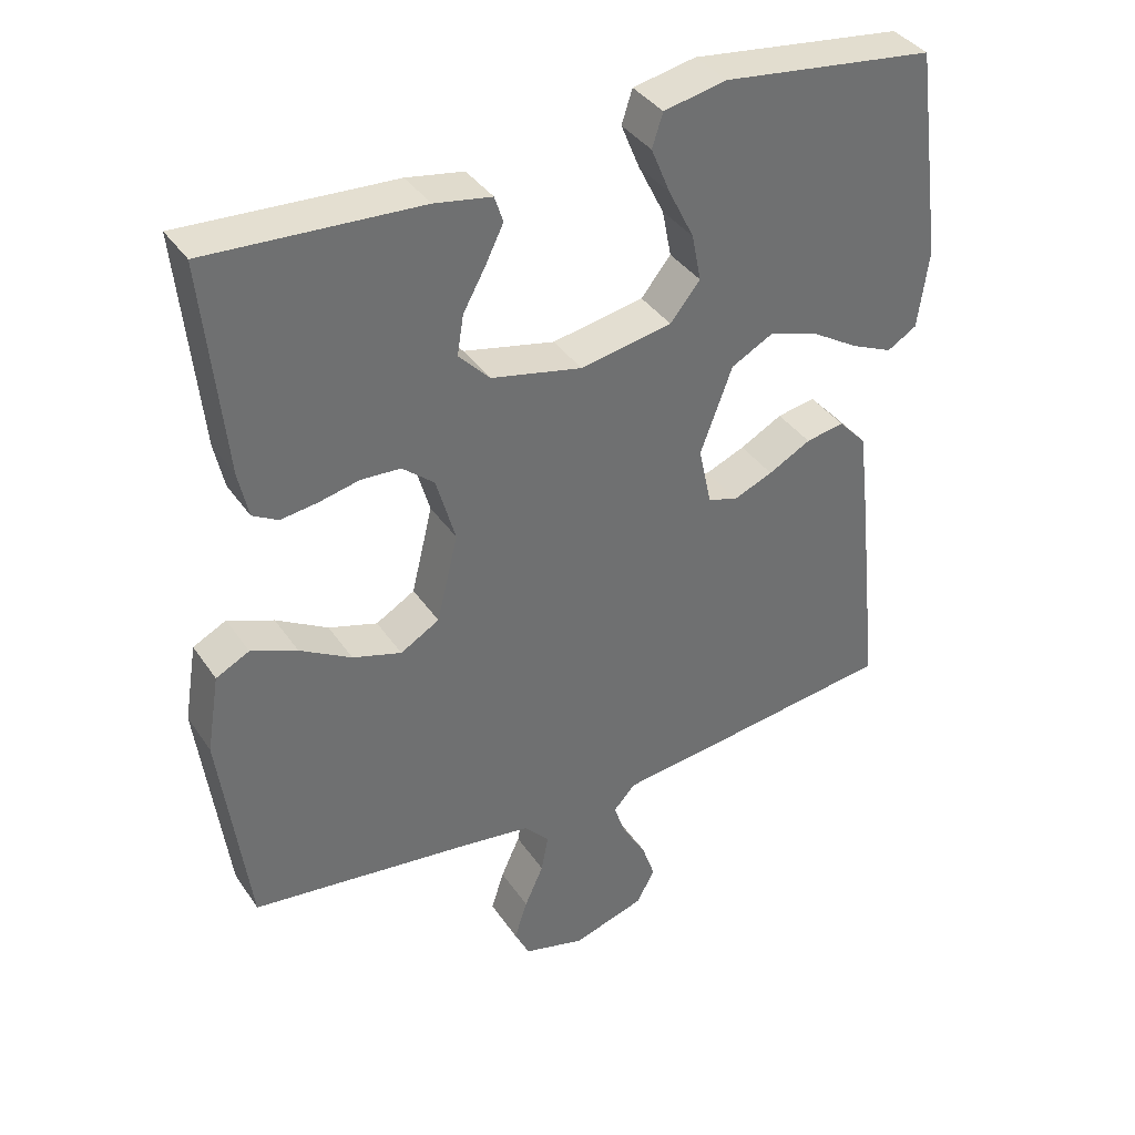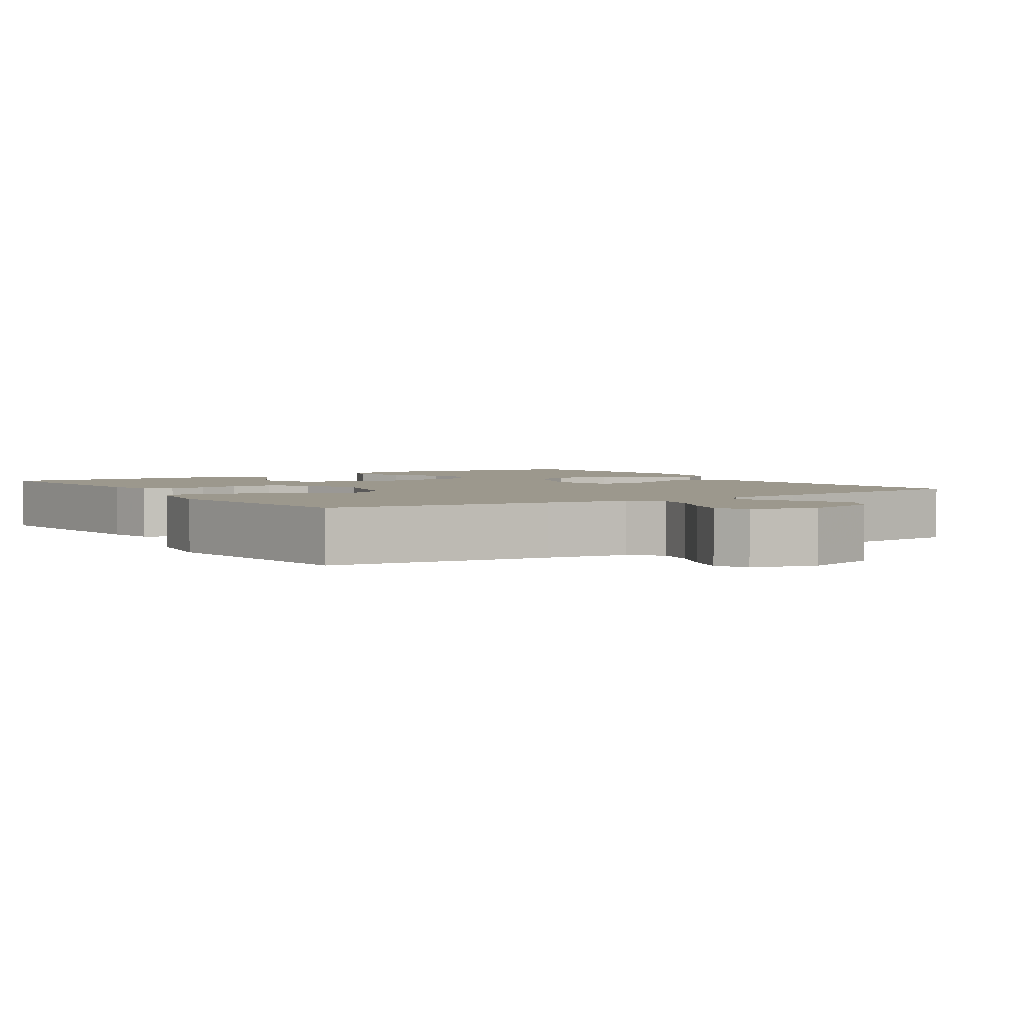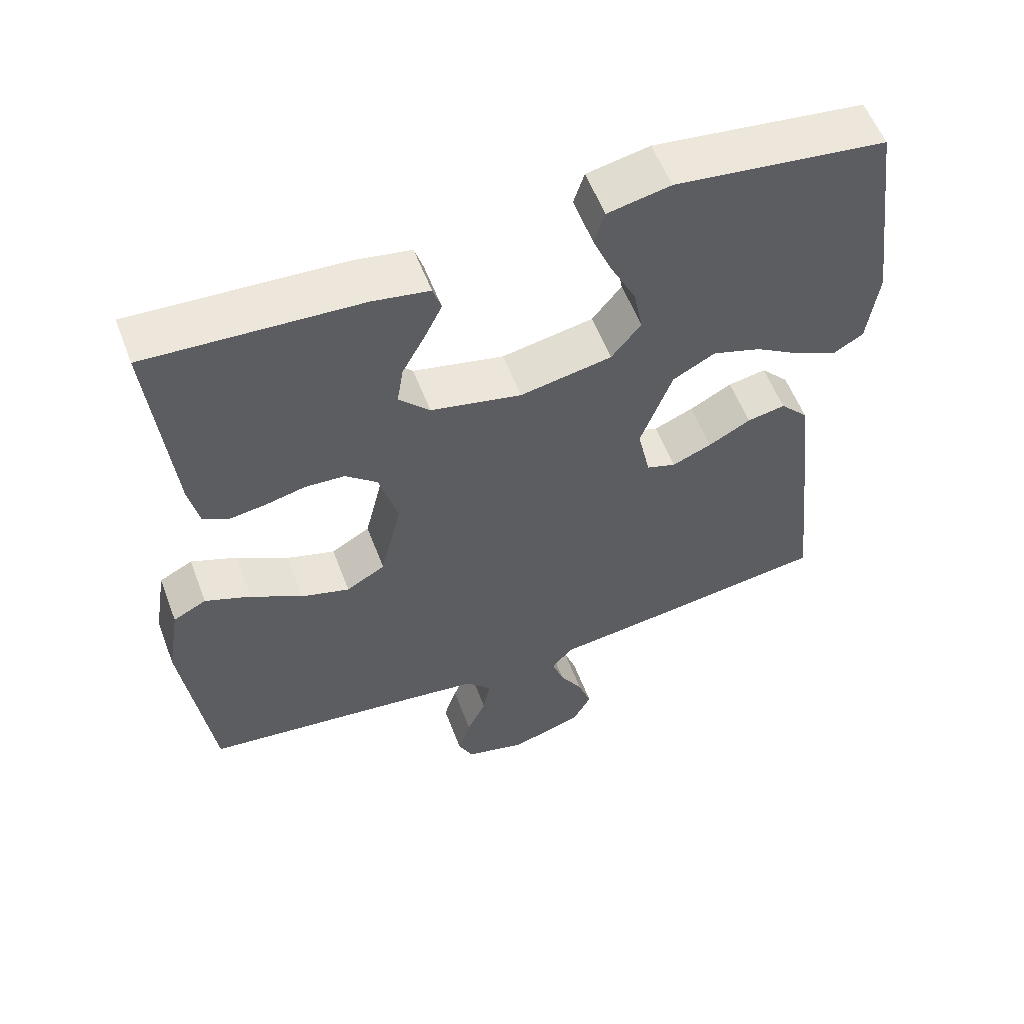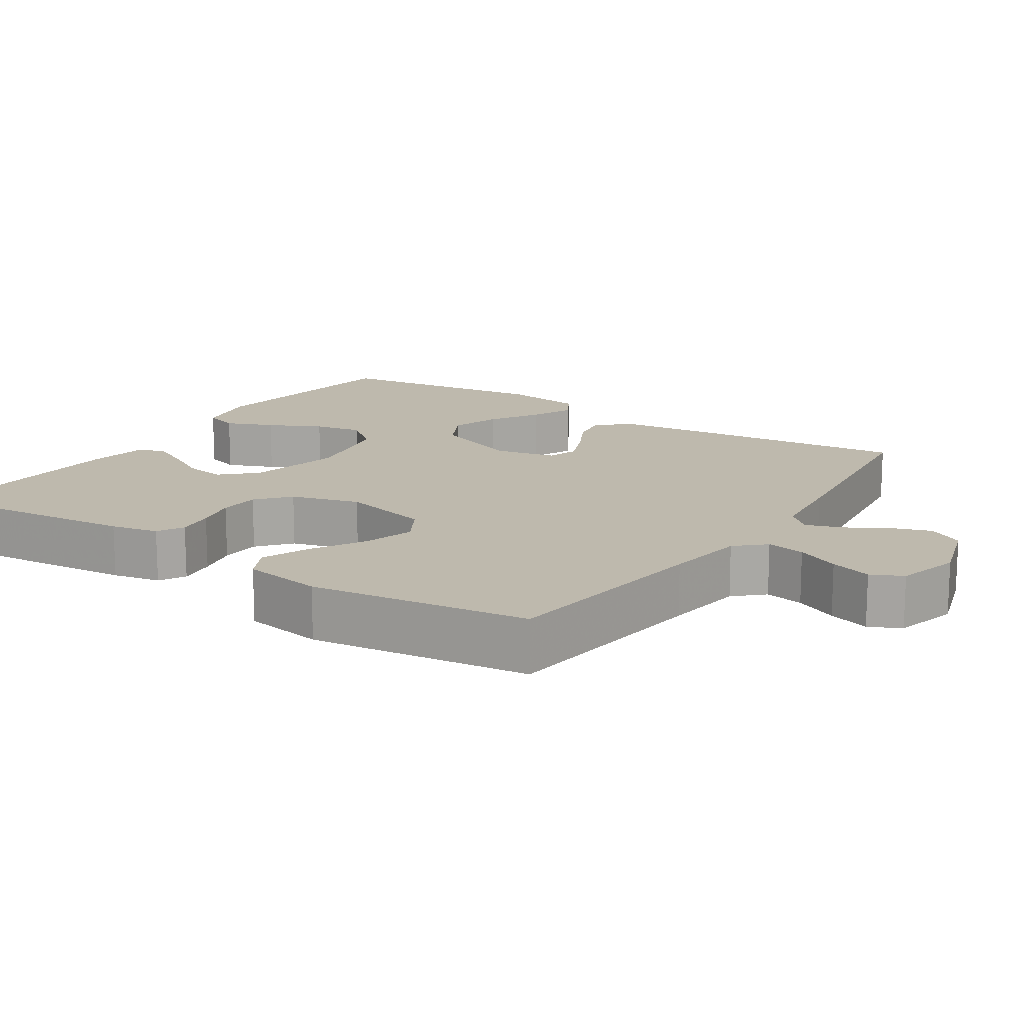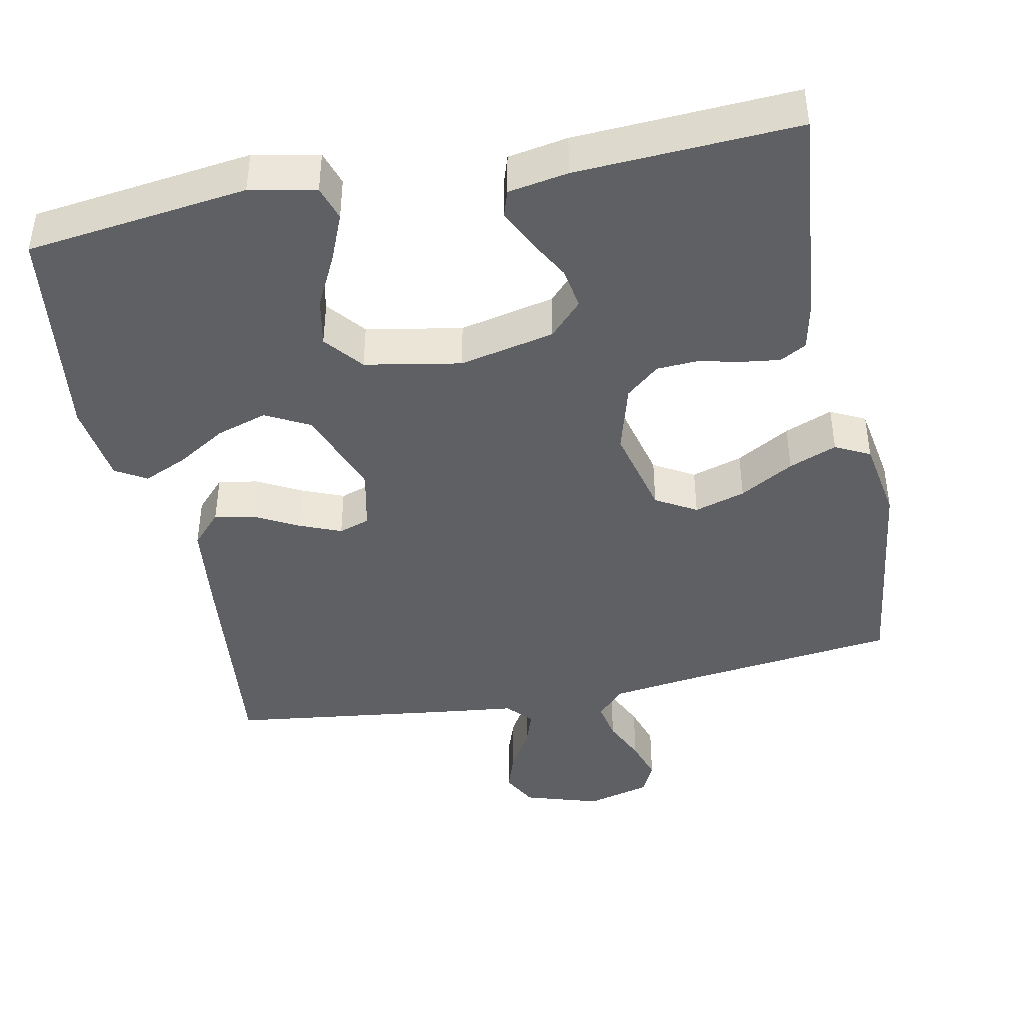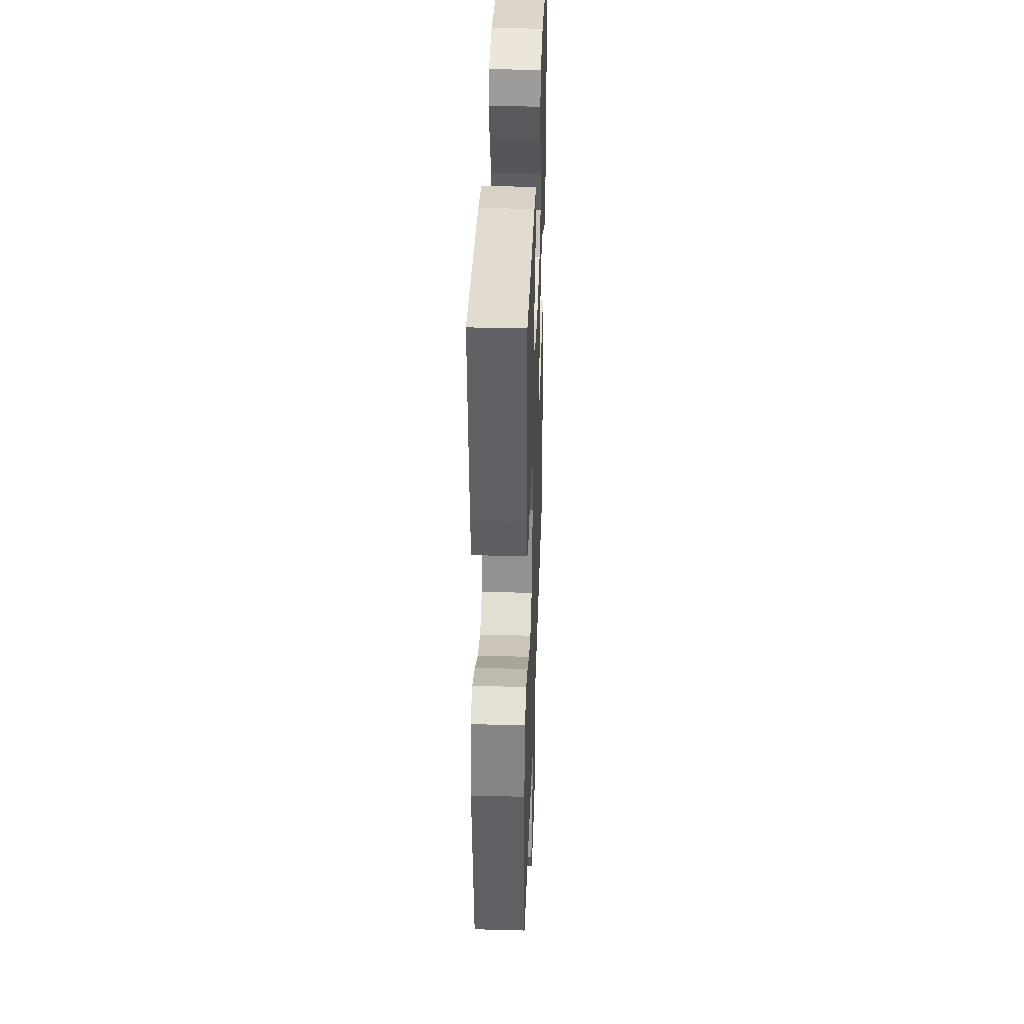
<metadata>
{"format":"obj","ext":"obj","renderer":"f3d","projection":"perspective","resolution":1024,"background":"white","views":[{"elev":37.7,"azim":149.8,"up":"+Z"},{"elev":3.0,"azim":147.1,"up":"+Y"},{"elev":56.7,"azim":159.3,"up":"+Z"},{"elev":15.3,"azim":123.5,"up":"+Y"},{"elev":-42.9,"azim":11.5,"up":"+Y"},{"elev":37.3,"azim":92.0,"up":"+Z"}]}
</metadata>
<code>
v 0.5 0.07 -0.5
v 0.2 0.07 -0.536
v 0.089 0.07 -0.551
v 0.053 0.07 -0.59
v 0.063 0.07 -0.643
v 0.09 0.07 -0.702
v 0.108 0.07 -0.759
v 0.087 0.07 -0.802
v 0 0.07 -0.825
v -0.102 0.07 -0.793
v -0.128 0.07 -0.745
v -0.109 0.07 -0.69
v -0.076 0.07 -0.635
v -0.059 0.07 -0.586
v -0.09 0.07 -0.552
v -0.2 0.07 -0.539
v -0.5 0.07 -0.5
v -0.468 0.07 -0.2
v -0.453 0.07 -0.075
v -0.413 0.07 -0.032
v -0.359 0.07 -0.042
v -0.299 0.07 -0.074
v -0.243 0.07 -0.097
v -0.201 0.07 -0.083
v -0.183 0.07 0
v -0.228 0.07 0.121
v -0.288 0.07 0.153
v -0.357 0.07 0.131
v -0.424 0.07 0.09
v -0.483 0.07 0.064
v -0.525 0.07 0.089
v -0.54 0.07 0.2
v -0.5 0.07 0.5
v -0.2 0.07 0.538
v -0.111 0.07 0.52
v -0.096 0.07 0.473
v -0.123 0.07 0.408
v -0.159 0.07 0.336
v -0.172 0.07 0.27
v -0.13 0.07 0.218
v 0 0.07 0.194
v 0.129 0.07 0.222
v 0.173 0.07 0.268
v 0.164 0.07 0.324
v 0.132 0.07 0.382
v 0.107 0.07 0.433
v 0.119 0.07 0.47
v 0.2 0.07 0.484
v 0.5 0.07 0.5
v 0.47 0.07 0.2
v 0.456 0.07 0.135
v 0.42 0.07 0.115
v 0.368 0.07 0.122
v 0.311 0.07 0.135
v 0.255 0.07 0.132
v 0.21 0.07 0.094
v 0.183 0.07 0
v 0.213 0.07 -0.123
v 0.268 0.07 -0.155
v 0.337 0.07 -0.134
v 0.41 0.07 -0.092
v 0.475 0.07 -0.066
v 0.522 0.07 -0.09
v 0.54 0.07 -0.2
v 0.5 0 -0.5
v 0.2 0 -0.536
v 0.089 0 -0.551
v 0.053 0 -0.59
v 0.063 0 -0.643
v 0.09 0 -0.702
v 0.108 0 -0.759
v 0.087 0 -0.802
v 0 0 -0.825
v -0.102 0 -0.793
v -0.128 0 -0.745
v -0.109 0 -0.69
v -0.076 0 -0.635
v -0.059 0 -0.586
v -0.09 0 -0.552
v -0.2 0 -0.539
v -0.5 0 -0.5
v -0.468 0 -0.2
v -0.453 0 -0.075
v -0.413 0 -0.032
v -0.359 0 -0.042
v -0.299 0 -0.074
v -0.243 0 -0.097
v -0.201 0 -0.083
v -0.183 0 0
v -0.228 0 0.121
v -0.288 0 0.153
v -0.357 0 0.131
v -0.424 0 0.09
v -0.483 0 0.064
v -0.525 0 0.089
v -0.54 0 0.2
v -0.5 0 0.5
v -0.2 0 0.538
v -0.111 0 0.52
v -0.096 0 0.473
v -0.123 0 0.408
v -0.159 0 0.336
v -0.172 0 0.27
v -0.13 0 0.218
v 0 0 0.194
v 0.129 0 0.222
v 0.173 0 0.268
v 0.164 0 0.324
v 0.132 0 0.382
v 0.107 0 0.433
v 0.119 0 0.47
v 0.2 0 0.484
v 0.5 0 0.5
v 0.47 0 0.2
v 0.456 0 0.135
v 0.42 0 0.115
v 0.368 0 0.122
v 0.311 0 0.135
v 0.255 0 0.132
v 0.21 0 0.094
v 0.183 0 0
v 0.213 0 -0.123
v 0.268 0 -0.155
v 0.337 0 -0.134
v 0.41 0 -0.092
v 0.475 0 -0.066
v 0.522 0 -0.09
v 0.54 0 -0.2
f 63 64 1 2
f 60 61 62 63
f 59 60 63 2
f 58 59 2 3
f 57 58 3 4
f 51 52 53 54
f 49 50 51 54
f 49 54 55
f 48 49 55 56
f 44 45 46 47
f 44 47 48
f 43 44 48 56
f 35 36 37 38
f 33 34 35 38
f 33 38 39
f 32 33 39 40
f 28 29 30 31
f 27 28 31 32
f 19 20 21 22
f 19 22 23
f 18 19 23
f 15 16 17 18
f 15 18 23 24
f 10 11 12 13
f 10 13 14
f 9 10 14
f 8 9 14
f 5 6 7 8
f 4 5 8 14
f 57 4 14 15
f 42 43 56 57
f 41 42 57 15
f 27 32 40 41
f 26 27 41
f 25 26 41
f 15 24 25 41
f 66 65 128 127
f 127 126 125 124
f 66 127 124 123
f 67 66 123 122
f 68 67 122 121
f 118 117 116 115
f 118 115 114 113
f 119 118 113
f 120 119 113 112
f 111 110 109 108
f 112 111 108
f 120 112 108 107
f 102 101 100 99
f 102 99 98 97
f 103 102 97
f 104 103 97 96
f 95 94 93 92
f 96 95 92 91
f 86 85 84 83
f 87 86 83
f 87 83 82
f 82 81 80 79
f 88 87 82 79
f 77 76 75 74
f 78 77 74
f 78 74 73
f 78 73 72
f 72 71 70 69
f 78 72 69 68
f 79 78 68 121
f 121 120 107 106
f 79 121 106 105
f 105 104 96 91
f 105 91 90
f 105 90 89
f 105 89 88 79
f 1 65 66 2
f 2 66 67 3
f 3 67 68 4
f 4 68 69 5
f 5 69 70 6
f 6 70 71 7
f 7 71 72 8
f 8 72 73 9
f 9 73 74 10
f 10 74 75 11
f 11 75 76 12
f 12 76 77 13
f 13 77 78 14
f 14 78 79 15
f 15 79 80 16
f 16 80 81 17
f 17 81 82 18
f 18 82 83 19
f 19 83 84 20
f 20 84 85 21
f 21 85 86 22
f 22 86 87 23
f 23 87 88 24
f 24 88 89 25
f 25 89 90 26
f 26 90 91 27
f 27 91 92 28
f 28 92 93 29
f 29 93 94 30
f 30 94 95 31
f 31 95 96 32
f 32 96 97 33
f 33 97 98 34
f 34 98 99 35
f 35 99 100 36
f 36 100 101 37
f 37 101 102 38
f 38 102 103 39
f 39 103 104 40
f 40 104 105 41
f 41 105 106 42
f 42 106 107 43
f 43 107 108 44
f 44 108 109 45
f 45 109 110 46
f 46 110 111 47
f 47 111 112 48
f 48 112 113 49
f 49 113 114 50
f 50 114 115 51
f 51 115 116 52
f 52 116 117 53
f 53 117 118 54
f 54 118 119 55
f 55 119 120 56
f 56 120 121 57
f 57 121 122 58
f 58 122 123 59
f 59 123 124 60
f 60 124 125 61
f 61 125 126 62
f 62 126 127 63
f 63 127 128 64
f 64 128 65 1

</code>
